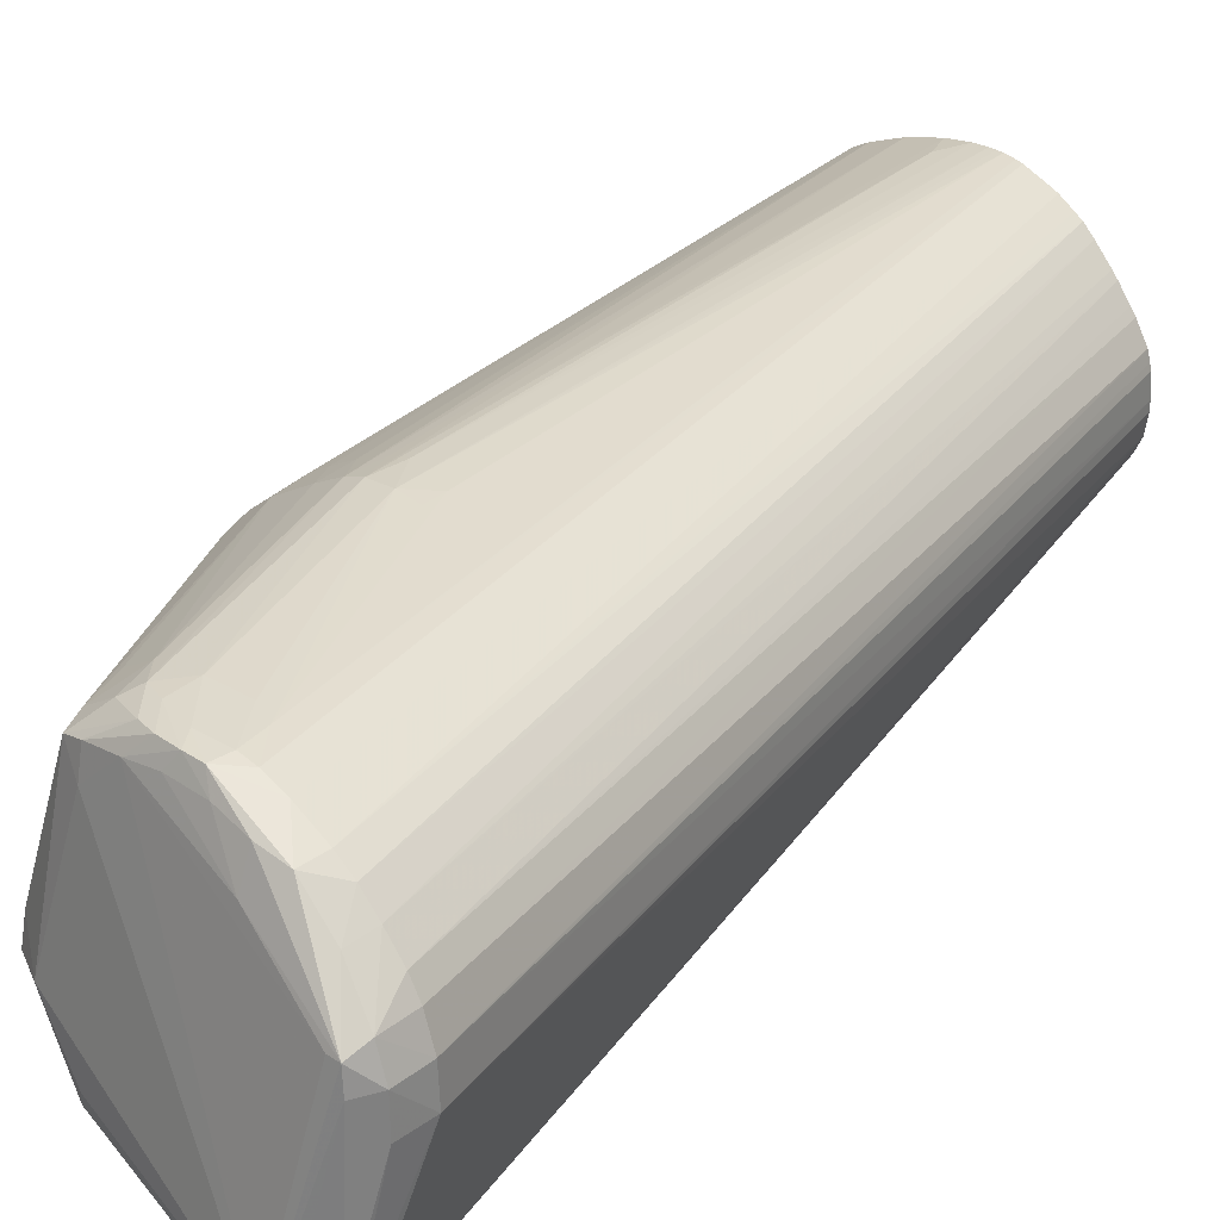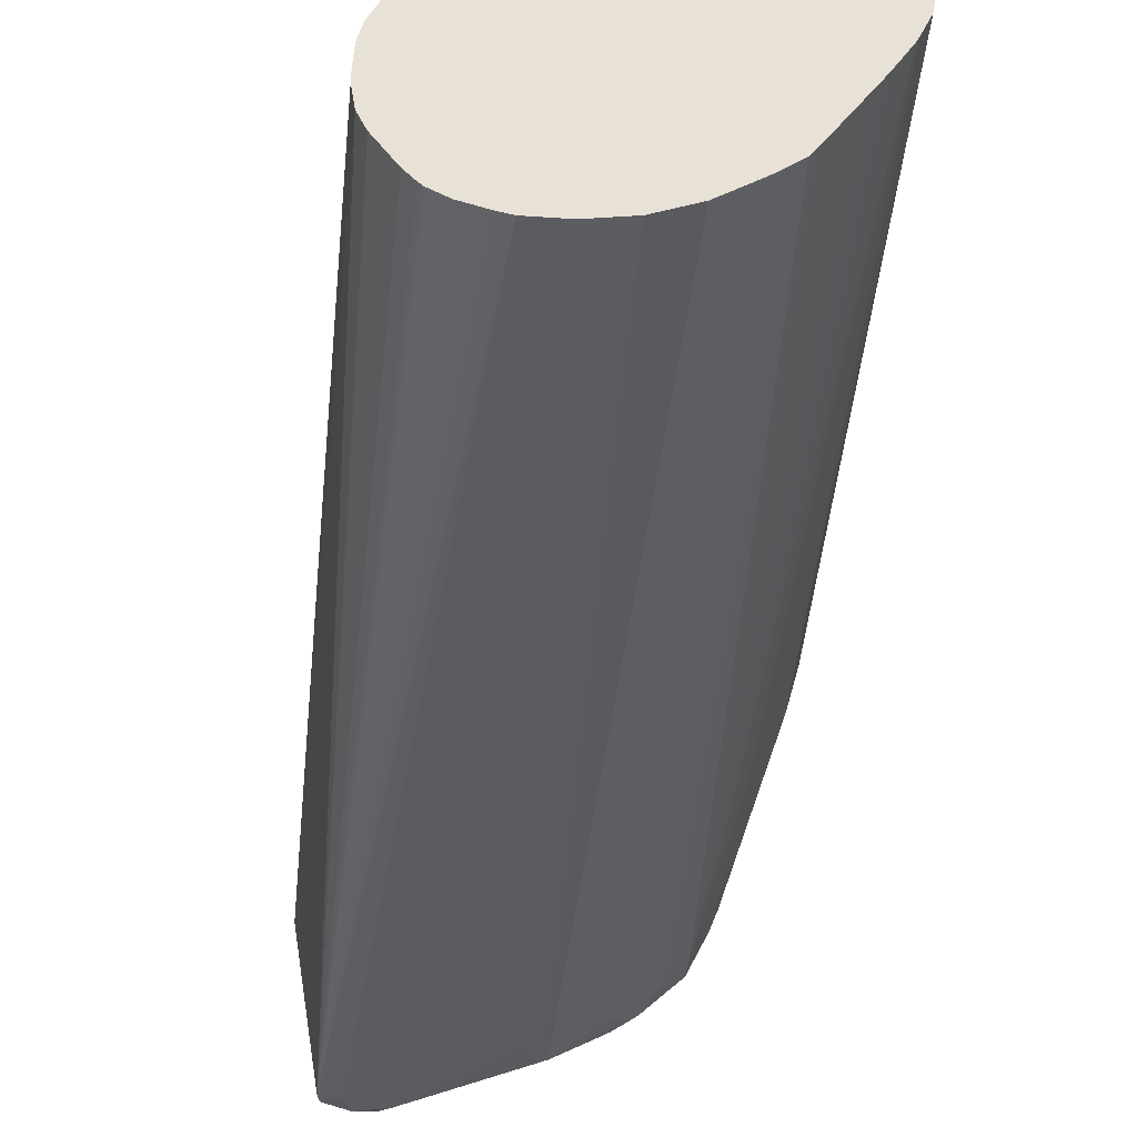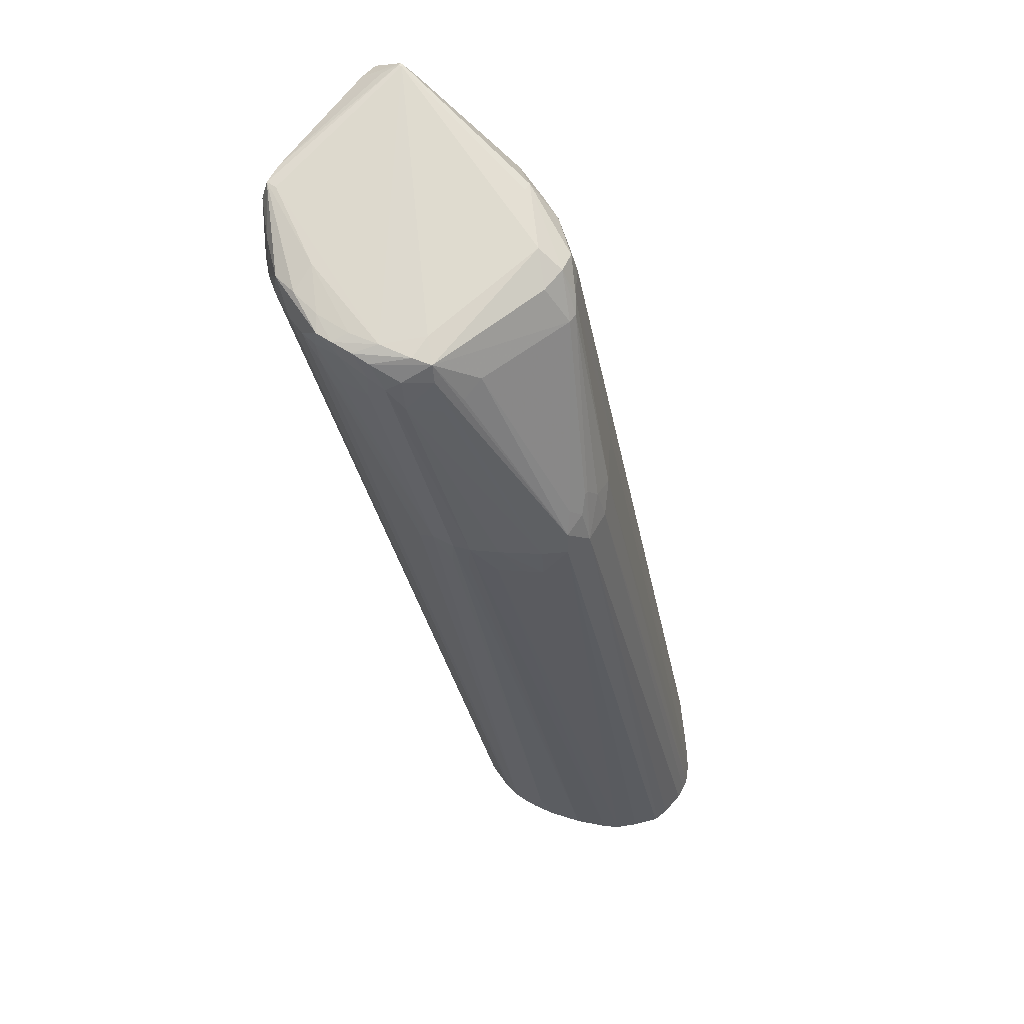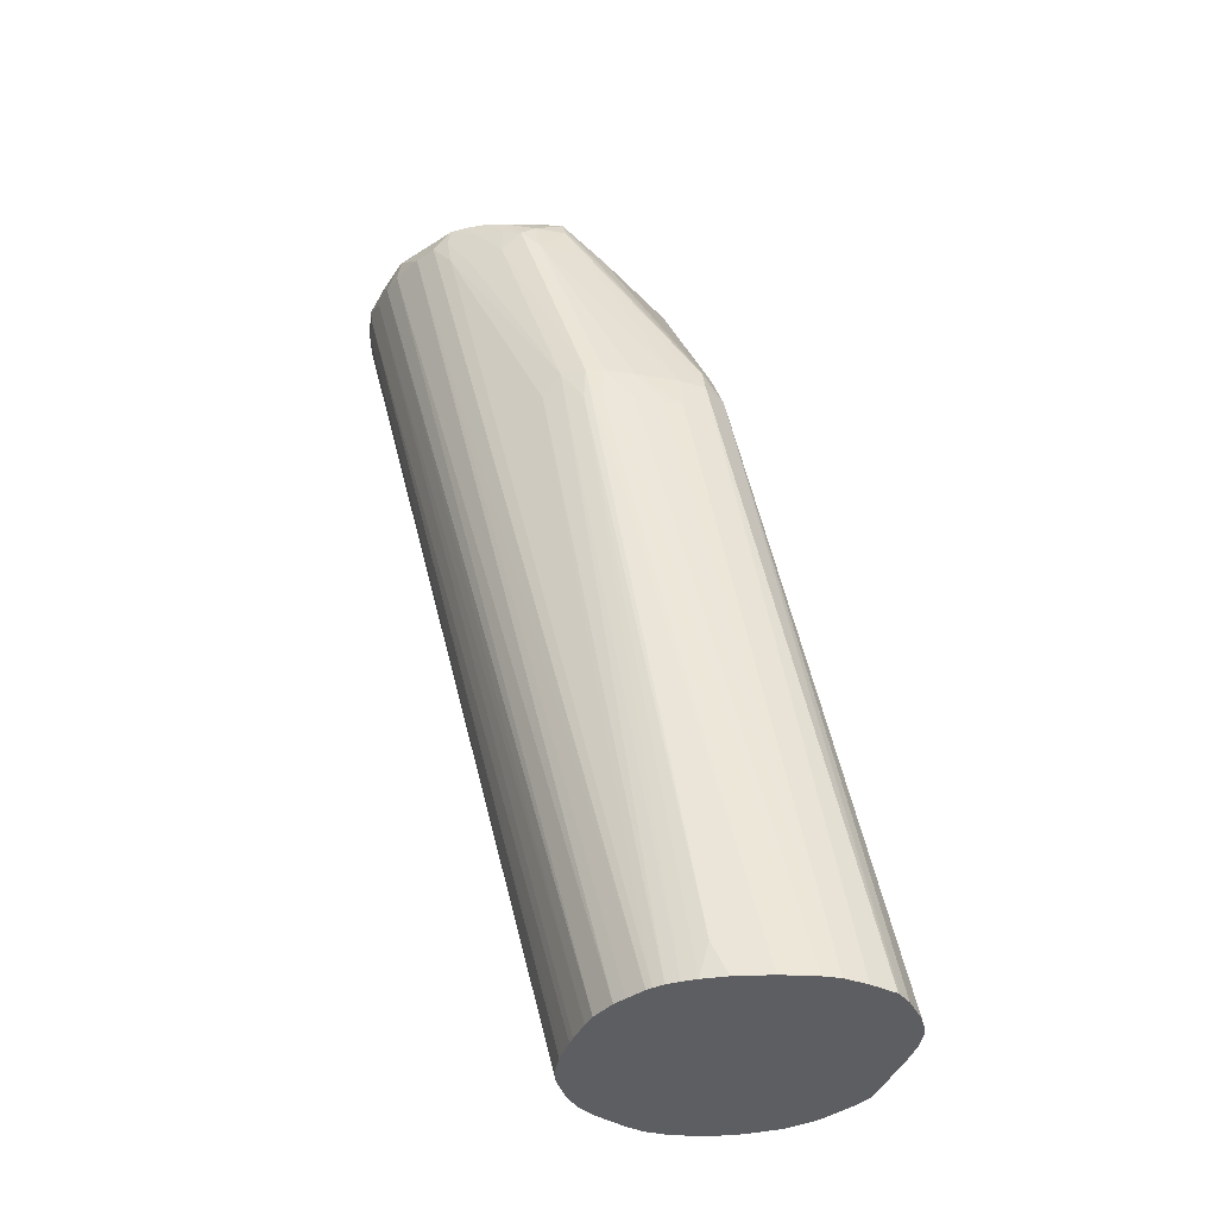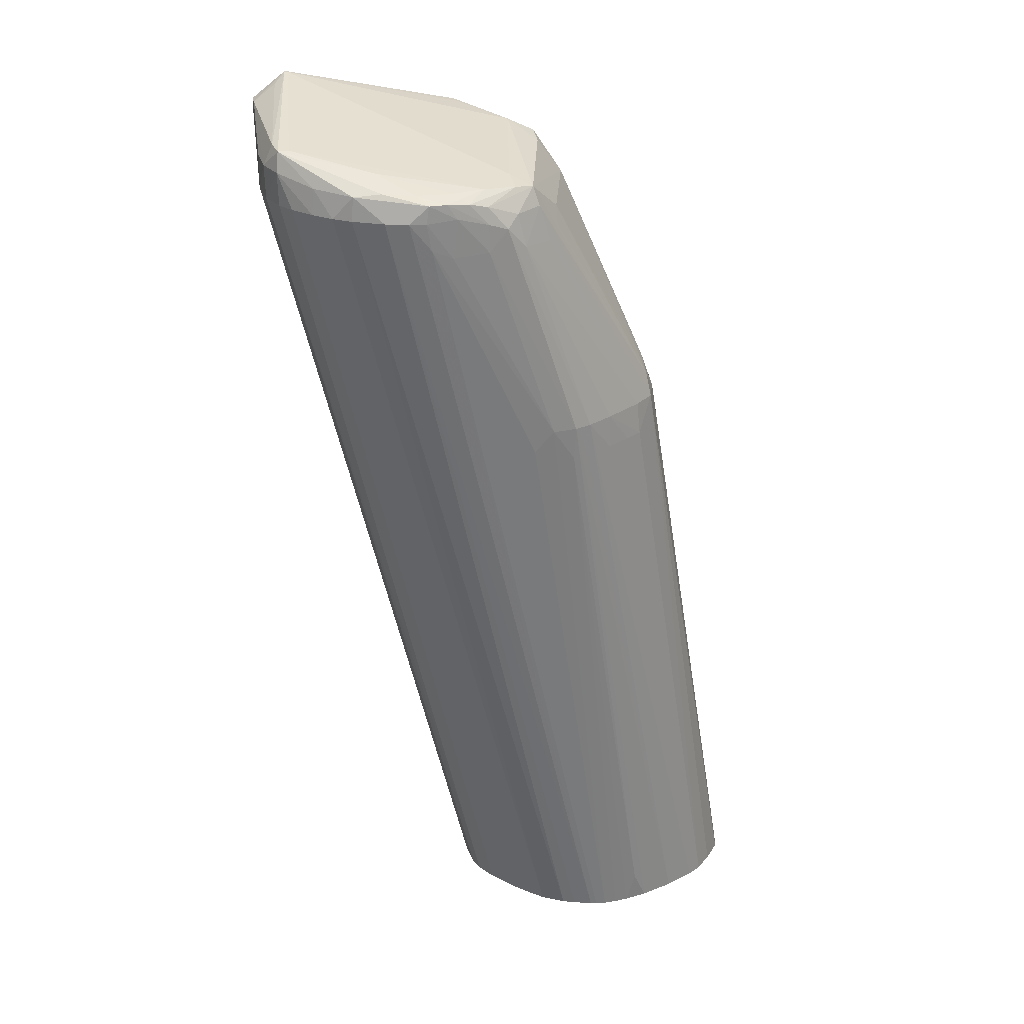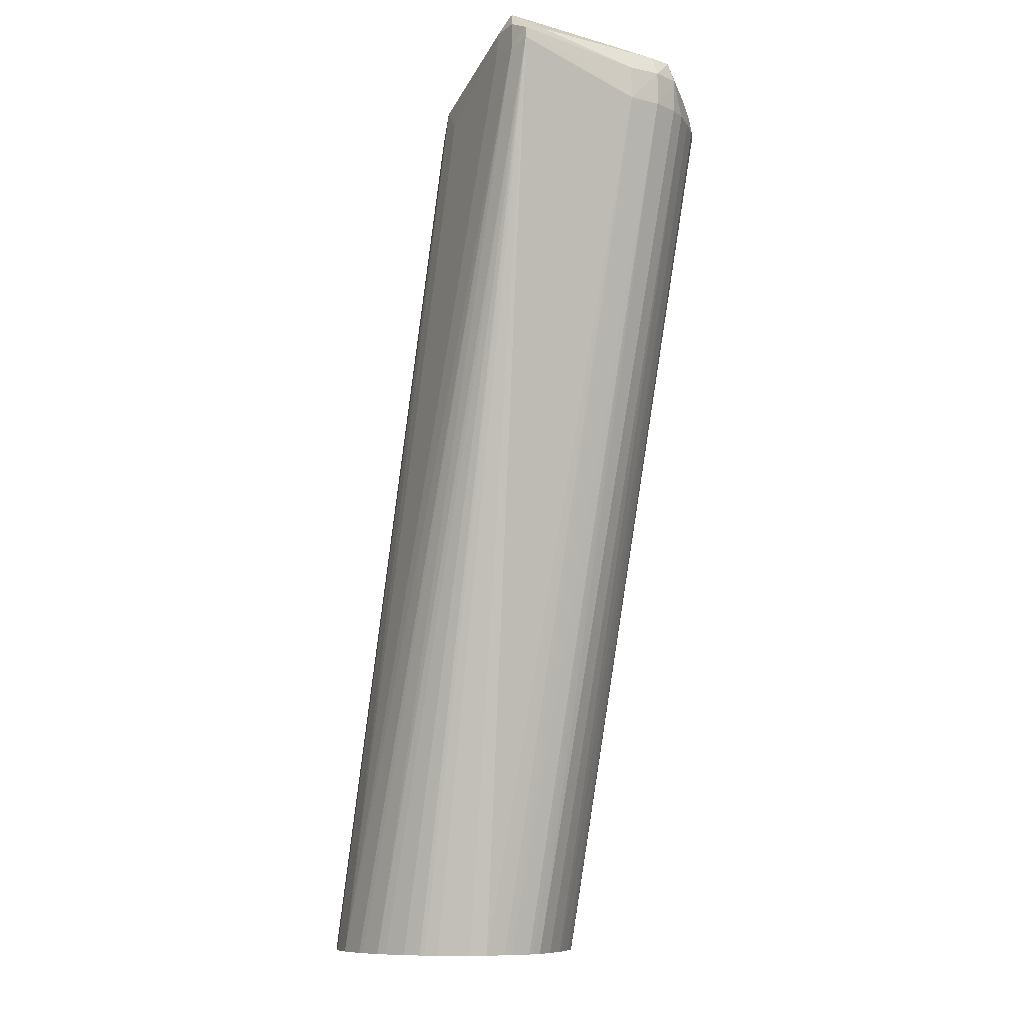
<metadata>
{"format":"obj","ext":"obj","renderer":"f3d","projection":"perspective","resolution":1024,"background":"white","views":[{"elev":31.2,"azim":-137.0,"up":"+Z"},{"elev":-37.0,"azim":7.8,"up":"+Z"},{"elev":59.5,"azim":34.3,"up":"+Y"},{"elev":-39.2,"azim":19.3,"up":"+Y"},{"elev":27.8,"azim":-14.7,"up":"+Y"},{"elev":-9.8,"azim":-119.5,"up":"+Y"}]}
</metadata>
<code>
v -0.02835 0.04031 0.002489
v -0.0283 0.04031 0.003484
v -0.02832 0.0413 0.003484
v -0.02833 0.0413 0.002489
v -0.02796 0.04202 -0.001115
v -0.02796 0.0417 -0.001115
v -0.02194 0.01381 0.0008919
v -0.02203 0.01381 0.001485
v -0.02203 0.01381 0.001759
v -0.02804 0.04031 0.004289
v -0.02806 0.0413 0.004297
v -0.02199 0.01381 0.002403
v -0.02194 0.01381 0.002582
v -0.02186 0.01381 0.002867
v -0.02797 0.04188 0.004111
v -0.02804 0.04191 0.003484
v -0.028 0.04208 -0.000497
v -0.02694 0.04281 -0.001022
v -0.02731 0.04233 -0.001232
v -0.02737 0.04158 -0.001271
v -0.01937 0.01381 -0.001676
v -0.01969 0.01381 -0.001541
v -0.02035 0.01381 -0.001217
v -0.02079 0.01381 -0.0008973
v -0.0209 0.01381 -0.0007844
v -0.02117 0.01381 -0.000452
v -0.02173 0.01381 0.0004122
v -0.02774 0.04031 0.004786
v -0.02152 0.01381 0.00345
v -0.02724 0.04031 0.00536
v -0.02717 0.04107 0.005271
v -0.02538 0.04143 0.005474
v -0.02765 0.04188 0.004111
v -0.02694 0.04281 -0.0009484
v -0.02617 0.04101 0.006165
v -0.02538 0.0411 0.006356
v -0.02731 0.04257 -0.0005693
v -0.02684 0.04281 -0.001022
v -0.02645 0.04231 -0.00124
v -0.02638 0.04147 -0.001282
v -0.01742 0.01381 -0.001918
v -0.01754 0.01381 -0.001912
v -0.01841 0.01381 -0.001871
v -0.01863 0.01381 -0.001831
v -0.02137 0.01381 0.003651
v -0.02102 0.01381 0.00411
v -0.02675 0.04031 0.005858
v -0.02085 0.01381 0.004297
v -0.02037 0.01381 0.004808
v -0.02444 0.04104 0.006561
v -0.02333 0.04101 0.006561
v -0.02239 0.04101 0.006408
v -0.02684 0.04281 -0.0009484
v -0.02625 0.04031 0.006222
v -0.02538 0.04031 0.006687
v -0.02414 0.04084 0.006992
v -0.02176 0.04185 -7.898e-05
v -0.02274 0.04096 -0.001044
v -0.02339 0.04109 -0.001094
v -0.02339 0.04031 -0.001161
v -0.01644 0.01381 -0.001742
v -0.02006 0.01381 0.00511
v -0.02362 0.04084 0.006992
v -0.02295 0.04078 0.006954
v -0.0214 0.04095 0.006237
v -0.0214 0.0411 0.005474
v -0.02041 0.04154 0.001493
v -0.02176 0.04185 0.0001697
v -0.01983 0.01381 0.005255
v -0.01941 0.01381 0.005522
v -0.02473 0.04031 0.006934
v -0.01904 0.01381 0.005671
v -0.01849 0.01381 0.005886
v -0.02423 0.04031 0.007018
v -0.02333 0.04039 0.007043
v -0.01958 0.04113 0.001493
v -0.01973 0.04101 0.0008143
v -0.02077 0.04099 -8.868e-05
v -0.02141 0.04132 -0.0002615
v -0.0214 0.04031 -0.000549
v -0.0158 0.01381 -0.001471
v -0.02239 0.04014 0.00703
v -0.02239 0.04064 0.006906
v -0.02182 0.03995 0.006993
v -0.02083 0.04086 0.006063
v -0.01966 0.04103 0.002281
v -0.02409 0.0395 0.00701
v -0.0183 0.01381 0.00593
v -0.02347 0.03923 0.007046
v -0.02239 0.03931 0.007074
v -0.01886 0.03997 0.00184
v -0.0191 0.04031 0.001502
v -0.01886 0.03997 0.002147
v -0.01958 0.04031 0.0006856
v -0.02016 0.04031 0.0001882
v -0.02066 0.04031 -0.0001531
v -0.01544 0.01381 -0.001313
v -0.02145 0.04029 0.006721
v -0.02124 0.03931 0.006855
v -0.01968 0.03334 0.007032
v -0.01919 0.03334 0.006862
v -0.02066 0.04031 0.006214
v -0.01681 0.03405 0.005105
v -0.01999 0.03953 0.005785
v -0.01985 0.0399 0.005122
v -0.02097 0.0327 0.006999
v -0.02103 0.03334 0.007026
v -0.02041 0.03334 0.007091
v -0.01799 0.01381 0.005983
v -0.0169 0.03486 0.003915
v -0.01676 0.03435 0.003544
v -0.01684 0.03403 0.00279
v -0.01766 0.03428 0.001465
v -0.01701 0.03471 0.004715
v -0.01675 0.03436 0.004421
v -0.0169 0.03486 0.004051
v -0.01789 0.03391 0.0009748
v -0.01357 0.01381 0.0006097
v -0.01372 0.01381 0.0004184
v -0.01474 0.01381 -0.0008497
v -0.0149 0.01381 -0.001023
v -0.02036 0.03925 0.00629
v -0.01841 0.03334 0.006432
v -0.01729 0.03334 0.005738
v -0.01973 0.03235 0.007011
v -0.01689 0.01477 0.005981
v -0.01645 0.01381 0.005847
v -0.01543 0.01381 0.005551
v -0.01924 0.03235 0.006879
v -0.01448 0.01381 0.005155
v -0.01841 0.03235 0.006499
v -0.01669 0.03334 0.00524
v -0.01639 0.03334 0.004478
v -0.01781 0.01381 0.005985
v -0.0176 0.01381 0.005985
v -0.01648 0.03334 0.003484
v -0.01285 0.01381 0.001768
v -0.0131 0.01381 0.001268
v -0.01316 0.01381 0.001167
v -0.01771 0.03235 0.006089
v -0.01721 0.03235 0.005789
v -0.01717 0.01381 0.005961
v -0.01404 0.01381 0.004905
v -0.01352 0.01381 0.004415
v -0.013 0.01381 0.003805
v -0.01276 0.01381 0.002489
v -0.01297 0.01381 0.003715
v -0.01285 0.01381 0.003296
v -0.01279 0.01381 0.002102
f 83 84 98
f 83 98 85
f 82 90 84
f 80 97 81
f 80 96 97
f 77 92 94
f 78 95 96
f 78 94 95
f 77 94 78
f 76 93 91
f 76 86 93
f 76 92 77
f 84 99 98
f 78 96 80
f 84 90 100
f 87 88 106
f 84 101 99
f 91 111 112
f 91 110 111
f 90 108 100
f 89 108 90
f 88 109 106
f 76 91 92
f 87 108 89
f 87 107 108
f 87 106 107
f 85 93 86
f 85 105 93
f 85 104 105
f 85 103 104
f 85 102 103
f 85 98 102
f 84 100 101
f 75 90 82
f 64 83 65
f 74 89 75
f 57 78 79
f 57 77 78
f 57 76 77
f 57 67 76
f 57 68 67
f 56 74 75
f 57 79 58
f 56 71 74
f 55 72 73
f 55 70 72
f 55 71 56
f 54 70 55
f 54 69 70
f 91 112 92
f 55 73 71
f 58 60 59
f 58 79 78
f 58 78 80
f 74 87 89
f 73 88 87
f 71 73 87
f 71 87 74
f 67 86 76
f 67 85 86
f 66 85 67
f 65 85 66
f 65 83 85
f 64 84 83
f 64 82 84
f 63 82 64
f 63 75 82
f 58 81 61
f 58 80 81
f 75 89 90
f 91 93 116
f 123 140 141
f 92 112 113
f 123 131 140
f 117 139 118
f 115 133 116
f 113 139 117
f 113 138 139
f 112 138 113
f 54 62 69
f 112 137 138
f 111 136 112
f 111 133 136
f 110 133 111
f 110 116 133
f 108 135 125
f 108 134 135
f 112 136 137
f 123 141 124
f 124 141 132
f 125 135 142
f 140 143 141
f 136 149 137
f 136 146 149
f 133 148 146
f 133 147 148
f 133 145 147
f 133 146 136
f 132 145 133
f 132 144 145
f 132 143 144
f 132 141 143
f 131 143 140
f 130 143 131
f 126 142 127
f 125 142 126
f 108 109 134
f 106 109 108
f 106 108 107
f 103 105 104
f 99 101 123
f 99 122 102
f 98 99 102
f 96 121 97
f 95 121 96
f 94 121 95
f 94 120 121
f 94 119 120
f 94 118 119
f 94 117 118
f 94 113 117
f 93 115 116
f 93 114 115
f 93 105 114
f 92 113 94
f 99 123 124
f 91 116 110
f 99 124 122
f 100 125 126
f 103 114 105
f 103 115 114
f 103 133 115
f 103 132 133
f 102 132 103
f 102 124 132
f 102 122 124
f 101 131 123
f 101 130 131
f 101 128 130
f 101 129 128
f 100 129 101
f 100 128 129
f 100 127 128
f 100 126 127
f 100 108 125
f 53 66 67
f 56 75 63
f 52 66 53
f 7 138 137
f 7 139 138
f 7 118 139
f 7 119 118
f 7 120 119
f 7 121 120
f 7 137 149
f 7 97 121
f 7 61 81
f 7 41 61
f 7 42 41
f 7 43 42
f 7 44 43
f 7 21 44
f 7 81 97
f 7 149 146
f 7 146 148
f 7 148 147
f 7 70 69
f 7 72 70
f 7 73 72
f 7 88 73
f 7 109 88
f 7 134 109
f 7 135 134
f 7 142 135
f 7 127 142
f 7 128 127
f 7 130 128
f 7 143 130
f 7 144 143
f 7 145 144
f 7 147 145
f 7 22 21
f 7 69 62
f 7 23 22
f 7 25 24
f 2 14 10
f 2 13 14
f 2 12 13
f 2 9 12
f 2 11 3
f 2 10 11
f 3 11 15
f 1 9 2
f 1 7 8
f 1 6 7
f 1 5 6
f 1 4 5
f 1 3 4
f 1 2 3
f 53 67 68
f 3 15 16
f 3 16 17
f 3 17 4
f 7 26 25
f 7 27 26
f 6 27 7
f 6 26 27
f 6 25 26
f 6 24 25
f 6 23 24
f 6 22 23
f 6 21 22
f 6 20 21
f 5 20 6
f 5 19 20
f 5 18 19
f 5 17 18
f 4 17 5
f 7 24 23
f 7 62 49
f 1 8 9
f 7 48 46
f 35 56 36
f 35 55 56
f 35 54 55
f 35 47 54
f 33 52 53
f 32 52 33
f 36 56 50
f 32 51 52
f 32 36 50
f 31 47 35
f 30 49 47
f 30 48 49
f 30 46 48
f 30 47 31
f 32 50 51
f 38 57 58
f 38 58 39
f 38 53 68
f 7 49 48
f 52 65 66
f 52 64 65
f 52 63 64
f 50 63 51
f 50 56 63
f 47 62 54
f 47 49 62
f 41 58 61
f 41 60 58
f 40 60 41
f 39 60 40
f 39 59 60
f 39 58 59
f 38 68 57
f 28 46 30
f 28 45 46
f 51 63 52
f 20 44 21
f 15 33 53
f 15 32 33
f 11 31 15
f 11 30 31
f 11 28 30
f 10 29 28
f 10 14 29
f 10 28 11
f 7 9 8
f 7 12 9
f 7 13 12
f 7 14 13
f 7 46 45
f 7 45 29
f 28 29 45
f 15 53 34
f 15 34 16
f 7 29 14
f 15 35 36
f 15 31 35
f 20 41 42
f 20 40 41
f 20 39 40
f 19 39 20
f 18 37 34
f 18 39 19
f 20 42 43
f 18 53 38
f 15 36 32
f 18 38 39
f 16 34 37
f 20 43 44
f 17 37 18
f 18 34 53
f 16 37 17

</code>
